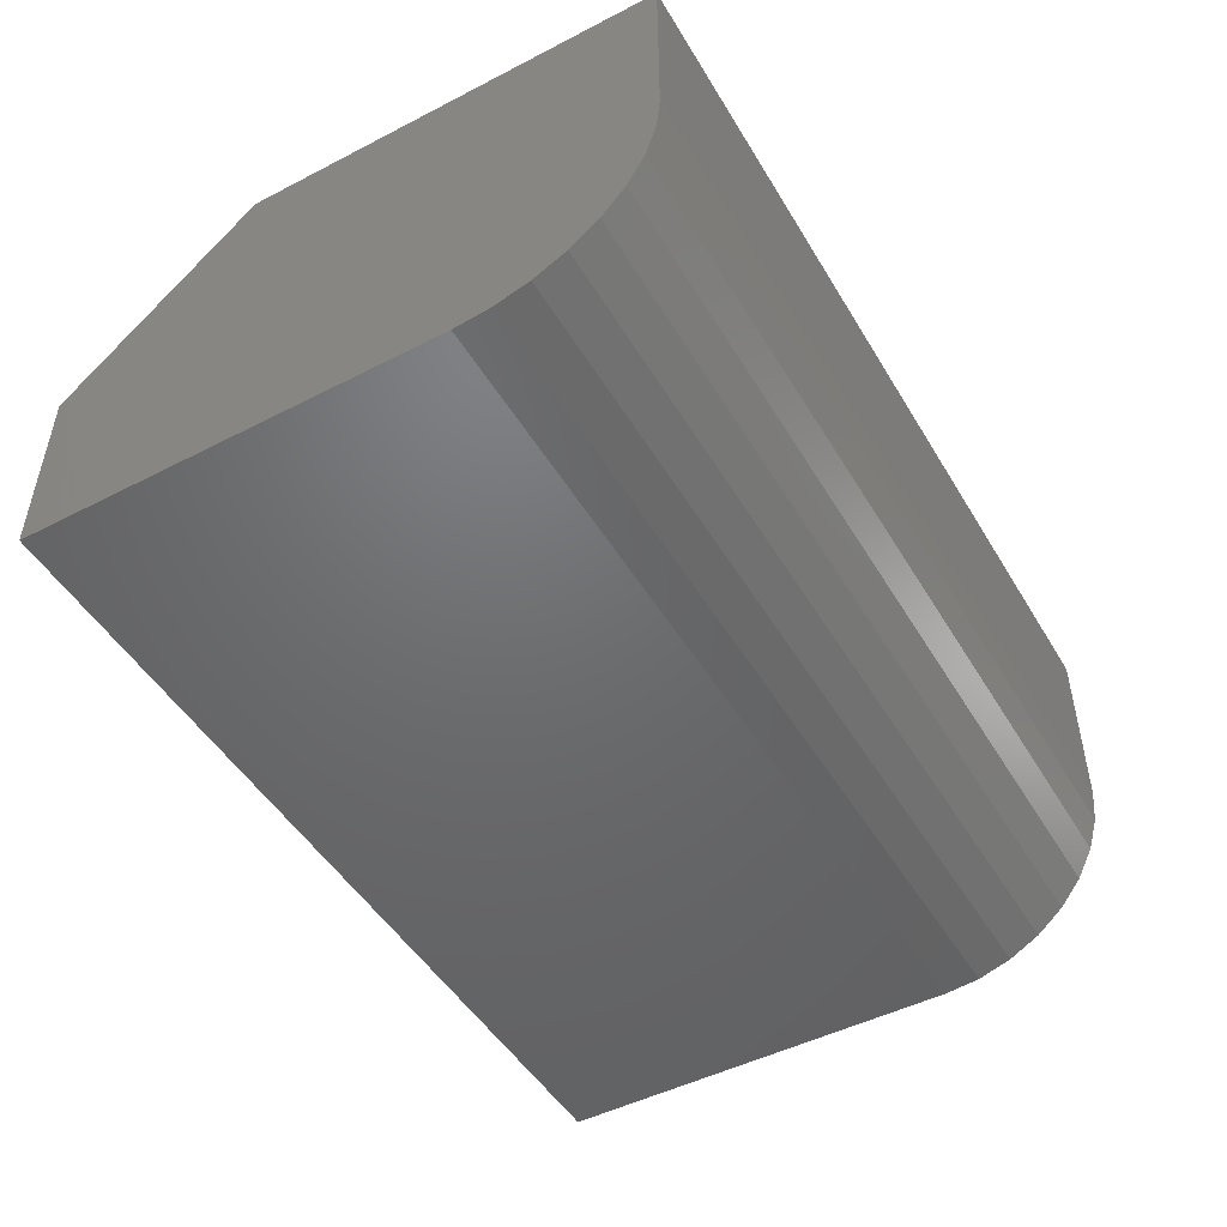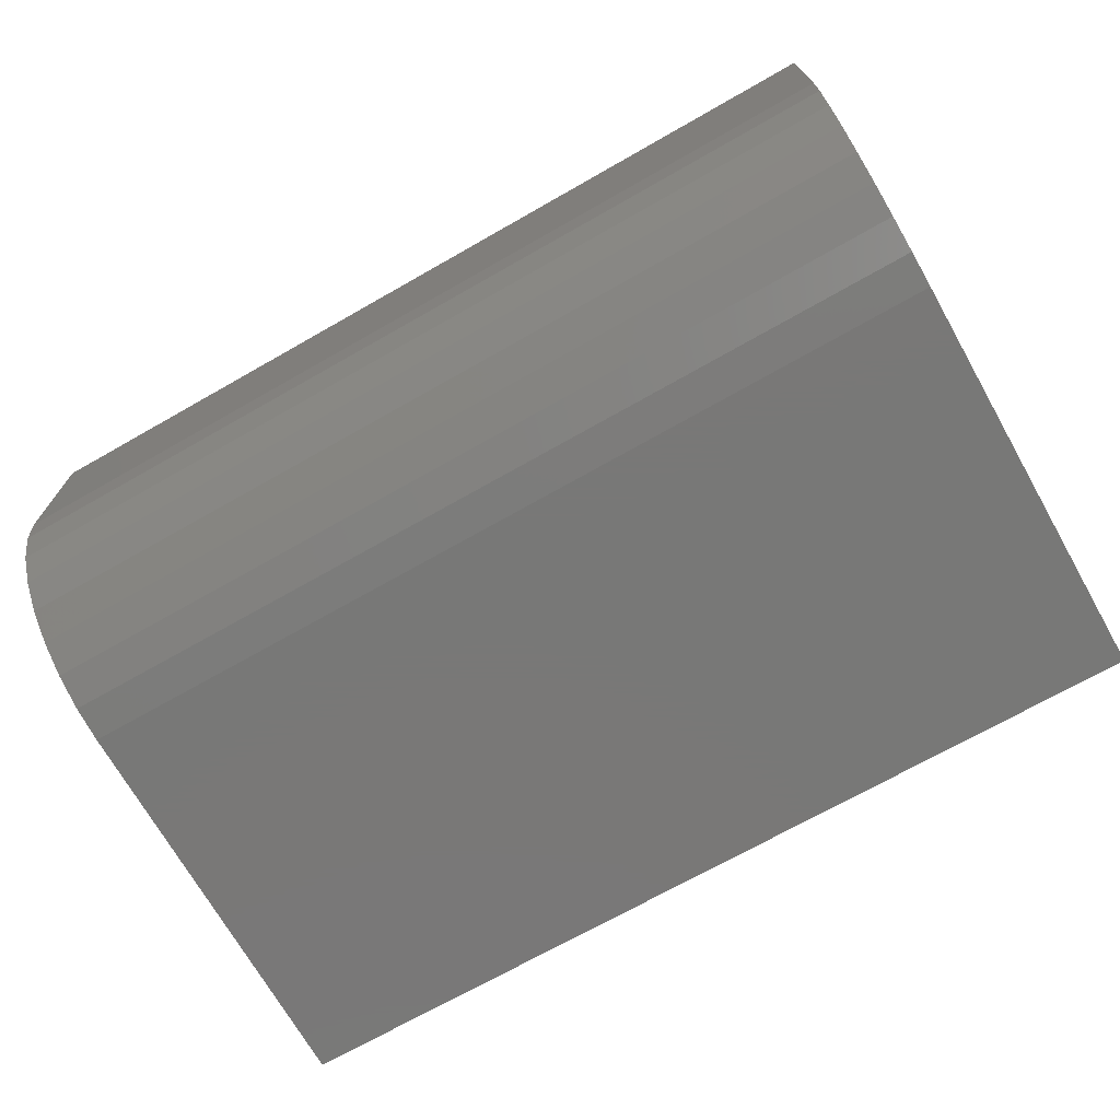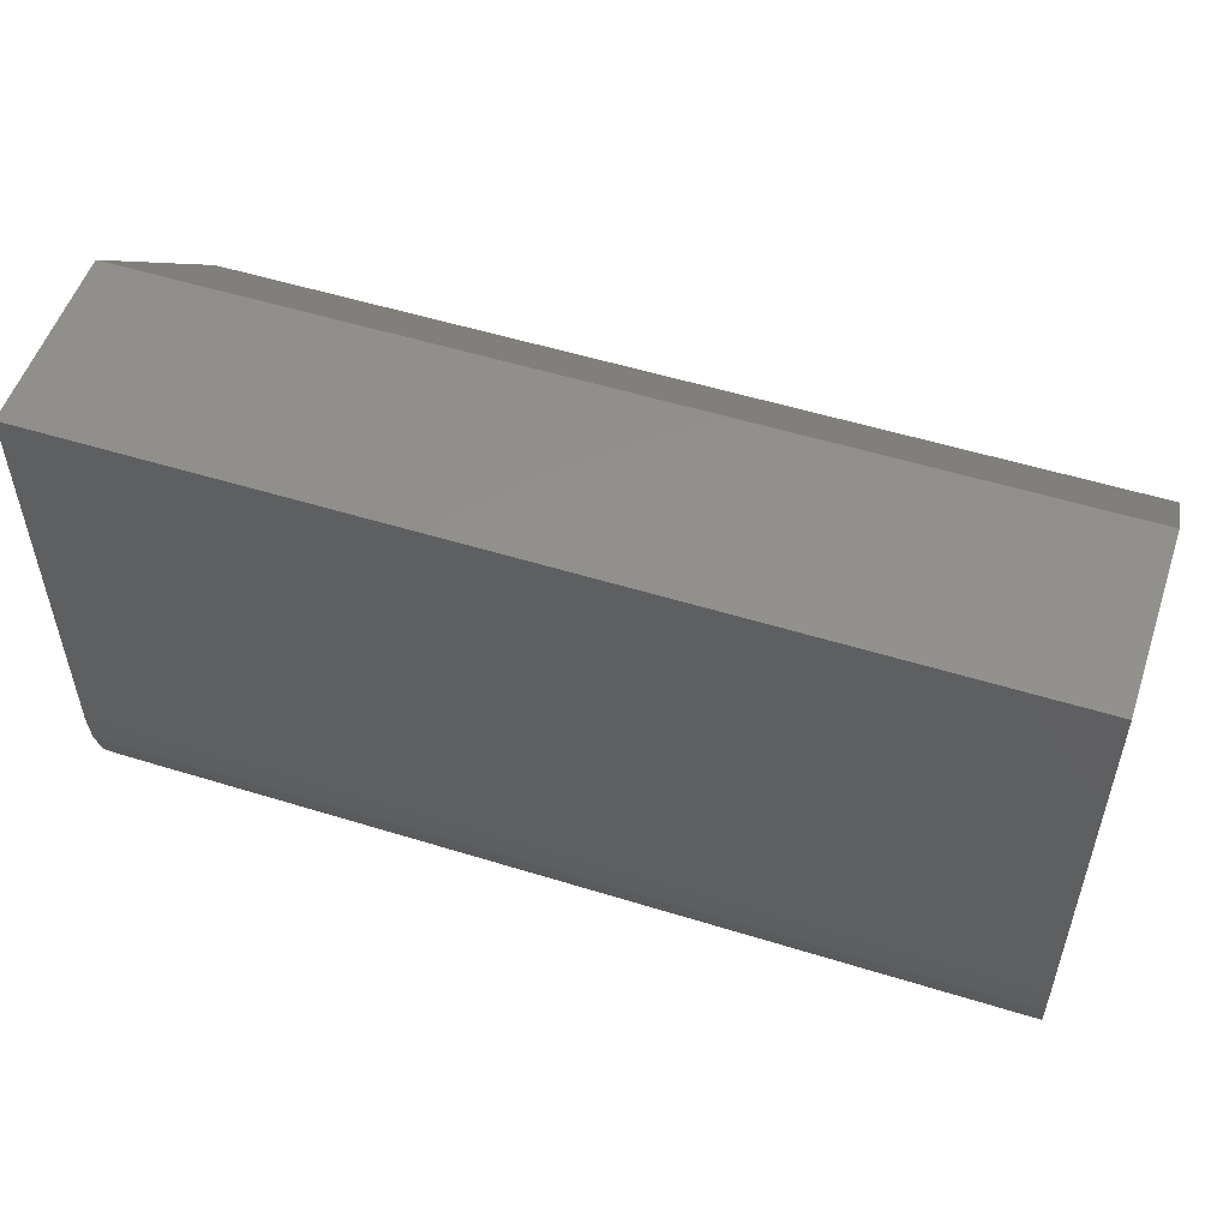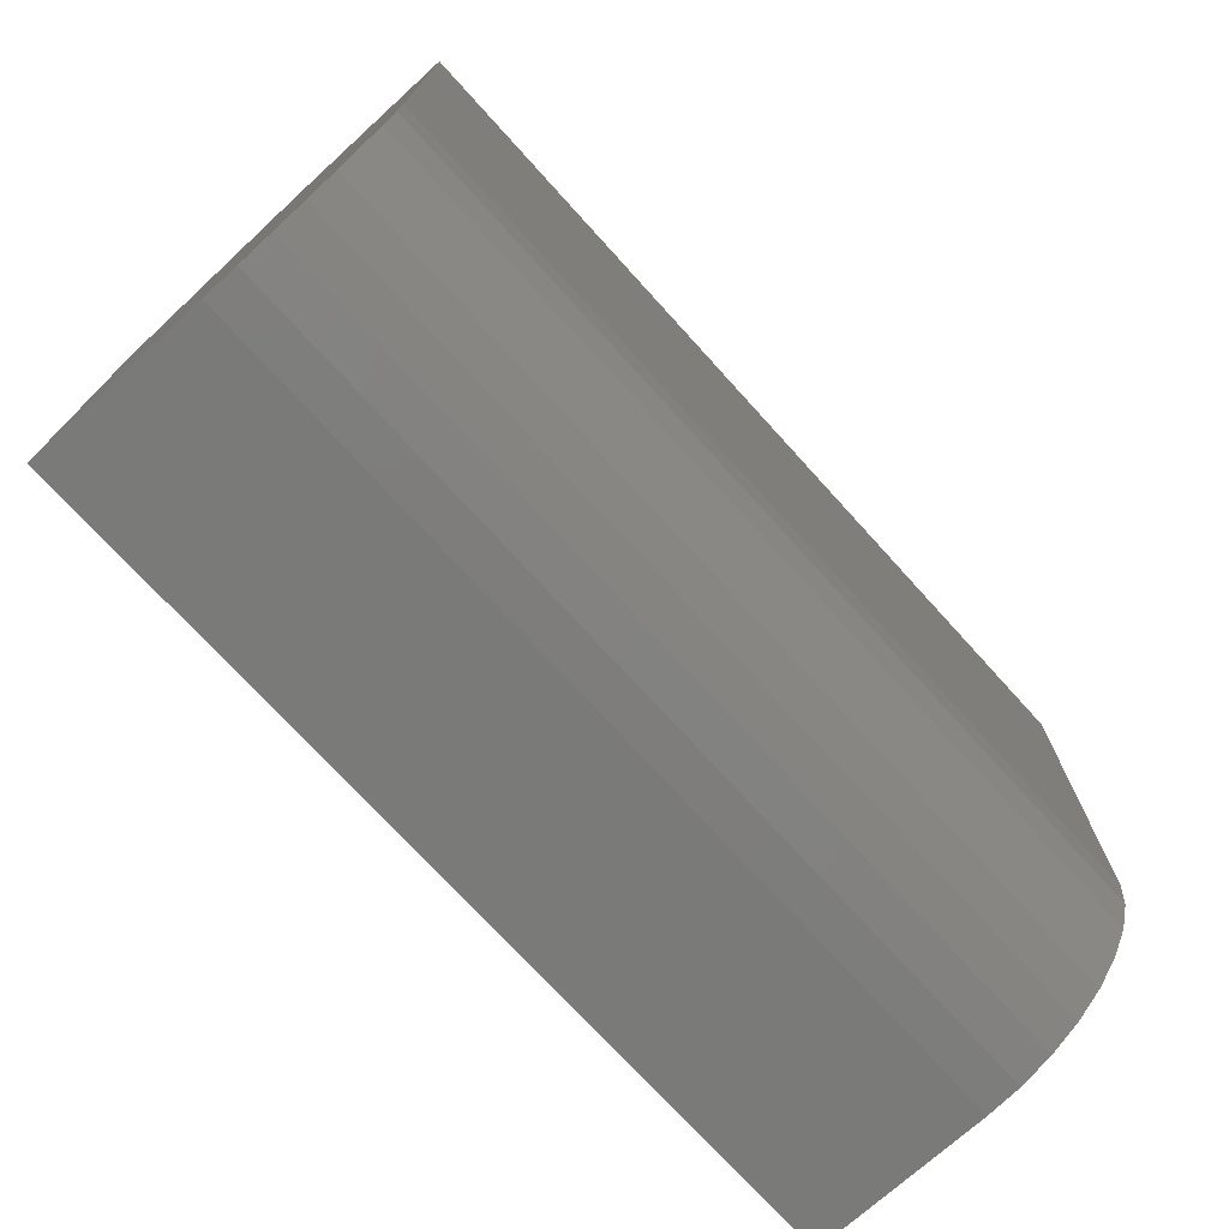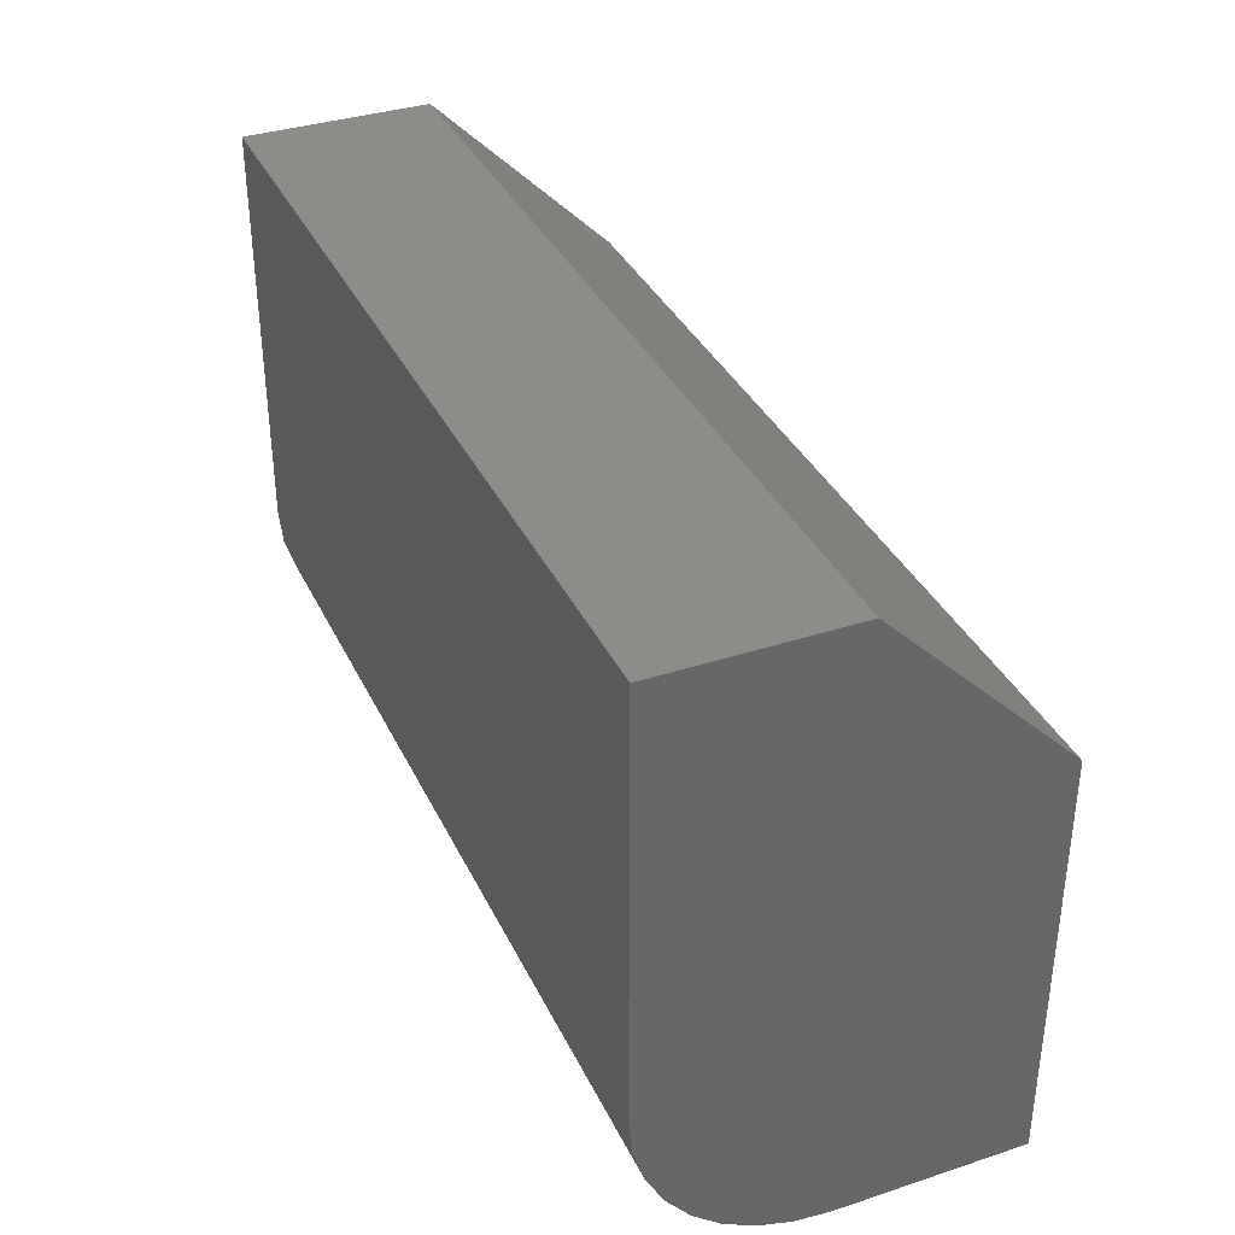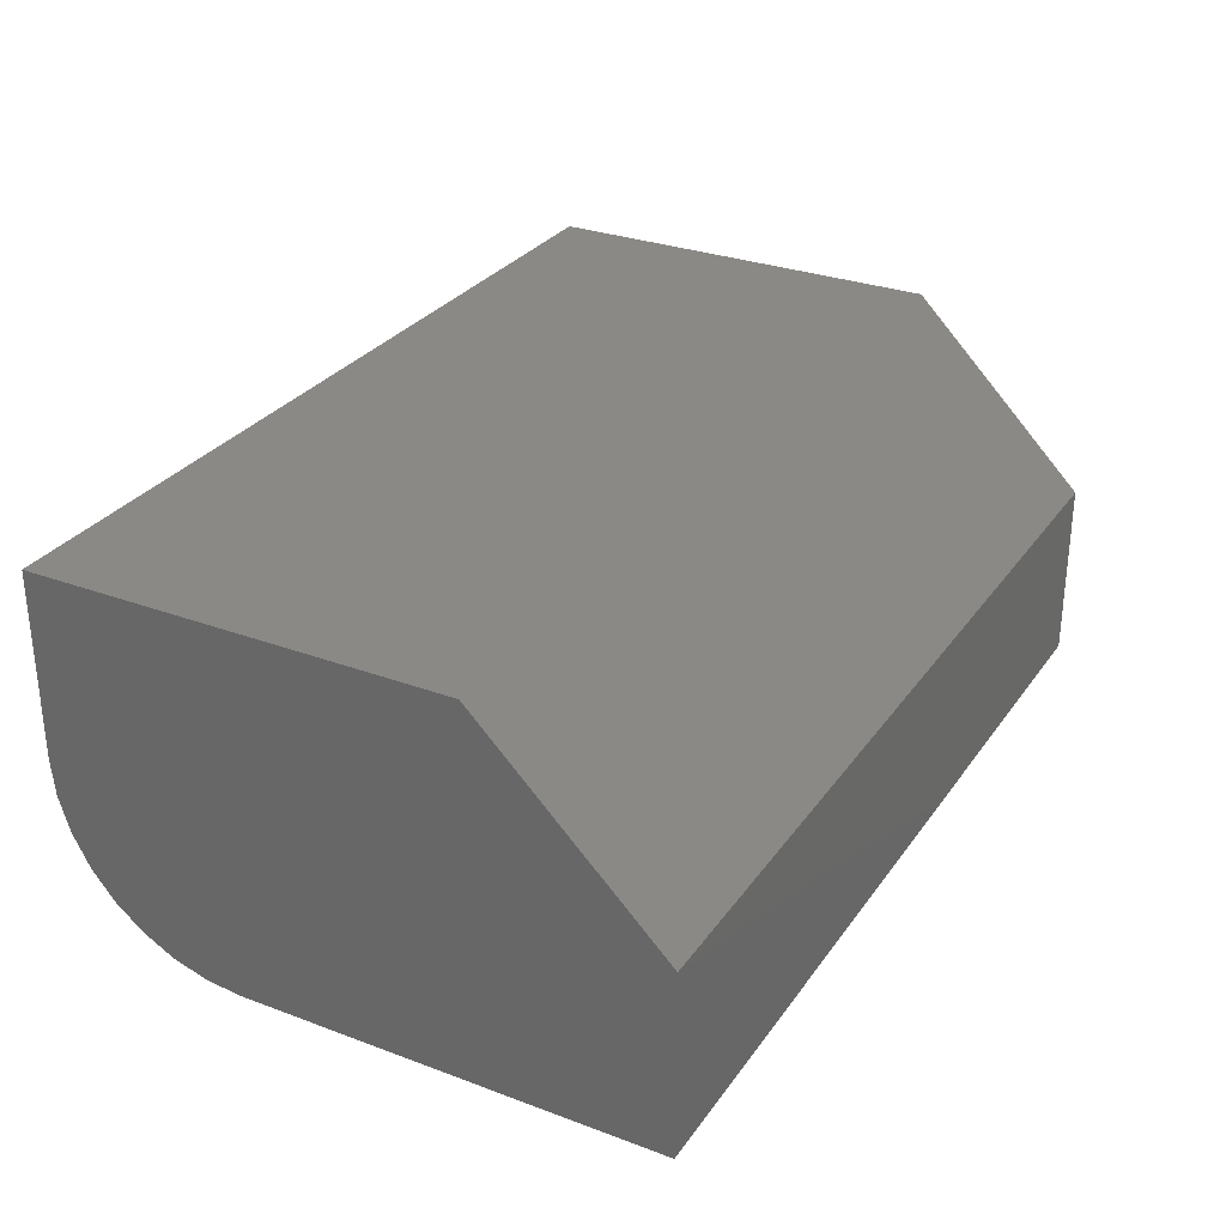
<metadata>
{"format":"stl","ext":"stl","renderer":"f3d","projection":"perspective","resolution":1024,"background":"white","views":[{"elev":-48.6,"azim":-60.2,"up":"+Z"},{"elev":-71.1,"azim":29.6,"up":"+Z"},{"elev":53.5,"azim":-161.7,"up":"+Y"},{"elev":-73.0,"azim":132.2,"up":"+Y"},{"elev":36.0,"azim":-113.2,"up":"+Y"},{"elev":29.7,"azim":118.6,"up":"+Z"}]}
</metadata>
<code>
# stl→obj: 26 verts, 48 faces
v 0.5333 0.3627 0
v 0.5333 0.3549 0.01562
v 0.5333 0.3627 0.007812
v 0.5333 0.345 0
v 0.5333 0.3435 0.0001501
v 0.5333 0.342 0.0005947
v 0.5333 0.3406 0.001317
v 0.5333 0.3395 0.002288
v 0.5333 0.3385 0.003472
v 0.5333 0.3378 0.004823
v 0.5333 0.3373 0.006288
v 0.5333 0.3372 0.007812
v 0.5333 0.3372 0.01562
v 0.5715 0.3385 0.003472
v 0.5715 0.3372 0.01562
v 0.5715 0.3372 0.007812
v 0.5715 0.3373 0.006288
v 0.5715 0.3378 0.004823
v 0.5715 0.3549 0.01562
v 0.5715 0.3395 0.002288
v 0.5715 0.3406 0.001317
v 0.5715 0.342 0.0005947
v 0.5715 0.3435 0.0001501
v 0.5715 0.345 0
v 0.5715 0.3627 0
v 0.5715 0.3627 0.007812
f 1 2 3
f 1 4 2
f 5 6 7
f 5 7 8
f 5 8 9
f 5 9 10
f 5 10 11
f 5 11 12
f 13 2 4
f 13 4 5
f 13 5 12
f 14 15 16
f 14 16 17
f 14 17 18
f 19 15 14
f 19 14 20
f 19 20 21
f 19 21 22
f 19 22 23
f 19 23 24
f 19 24 25
f 19 25 26
f 13 15 2
f 2 15 19
f 26 25 3
f 3 25 1
f 19 26 2
f 2 26 3
f 4 1 24
f 24 1 25
f 13 12 15
f 15 12 16
f 4 24 5
f 5 24 23
f 5 23 6
f 6 23 22
f 6 22 7
f 7 22 21
f 7 21 8
f 8 21 20
f 8 20 9
f 9 20 14
f 9 14 10
f 10 14 18
f 10 18 11
f 11 18 17
f 11 17 12
f 12 17 16

</code>
